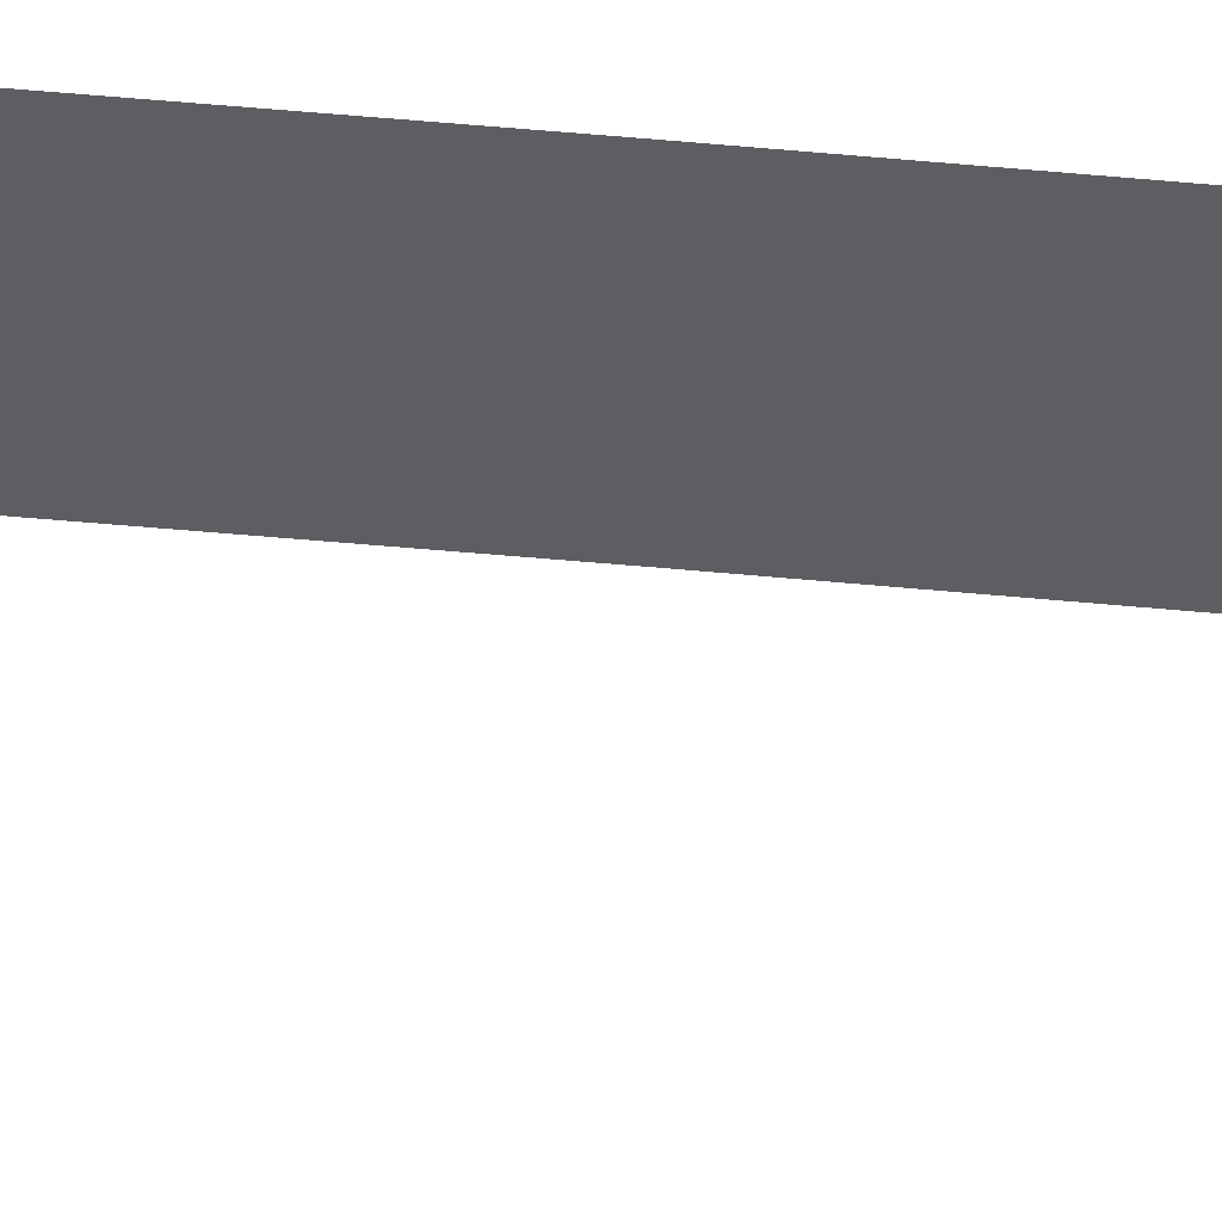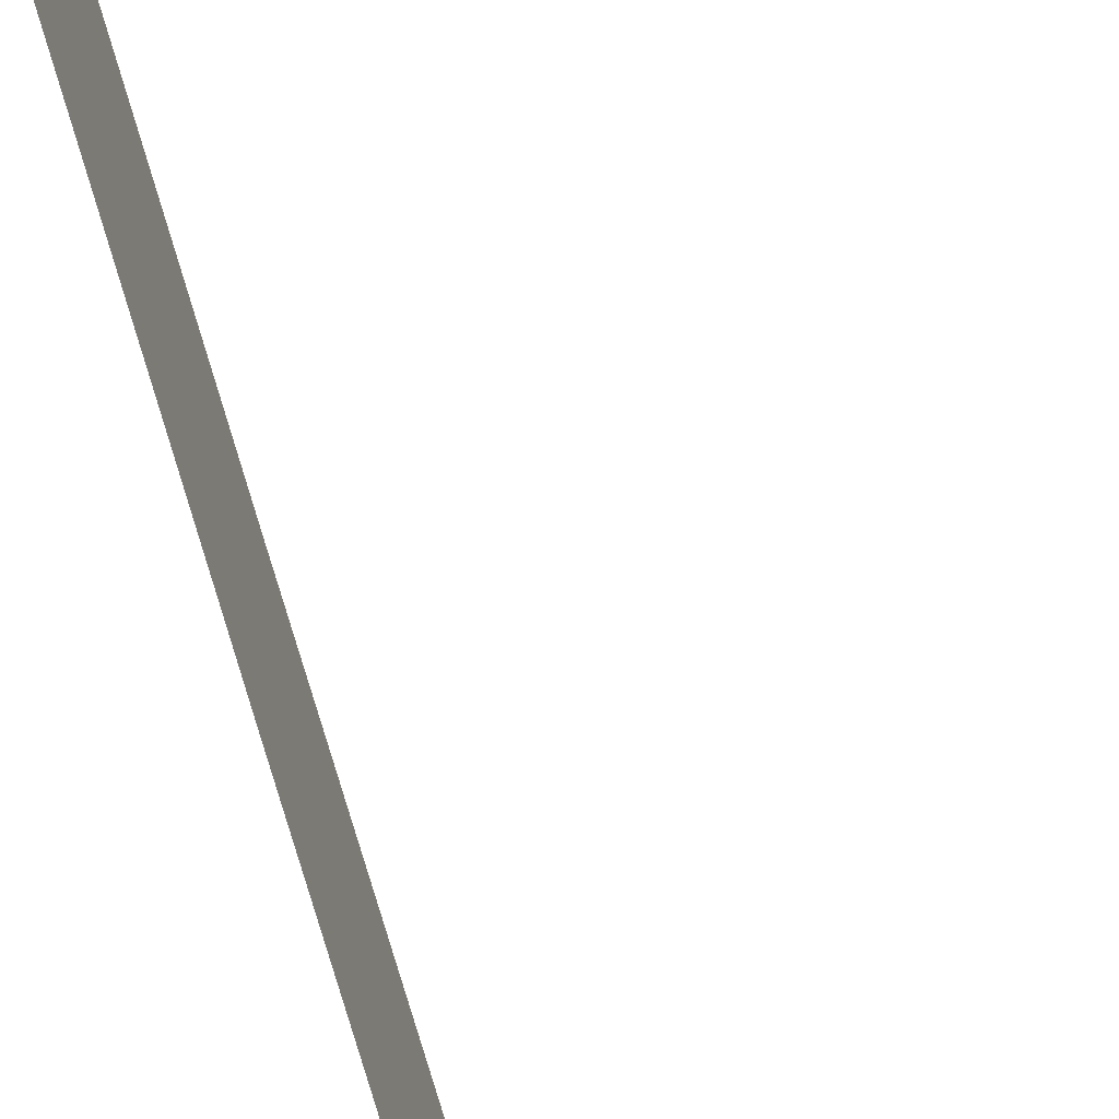
<metadata>
{"format":"obj","ext":"obj","renderer":"f3d","projection":"perspective","resolution":1024,"background":"white","views":[{"elev":49.9,"azim":-82.8,"up":"+Z"},{"elev":-71.3,"azim":-162.8,"up":"+Z"}]}
</metadata>
<code>
o _1WALL_03_EMIRATES_001_SUB2_Scene.263
v 219.2 702 -2.409
v 219.2 702 -4.094
v 219.1 698 -4.076
v 219.1 698 -2.392
v 219.2 706 -2.426
v 219.2 706 -4.111
v 219.3 710 -2.445
v 219.3 710 -4.13
v 219.2 706 -4.111
v 219.2 706 -2.426
v 219.4 714 -2.464
v 219.4 714 -4.149
v 219.5 718 -2.484
v 219.5 718 -4.169
v 219.4 714 -4.149
v 219.4 714 -2.464
v 219.5 722 -2.504
v 219.5 722 -4.189
v 219.5 726 -2.524
v 219.5 726 -4.209
v 219.5 722 -4.189
v 219.5 722 -2.504
v 219.5 730.1 -2.545
v 219.5 730 -4.229
v 219.5 734.1 -2.565
v 219.5 734 -4.25
v 219.5 730 -4.229
v 219.5 730.1 -2.545
v 219.5 738.1 -2.586
v 219.5 738 -4.27
v 219.4 742.1 -2.606
v 219.4 742 -4.291
v 219.5 738 -4.27
v 219.5 738.1 -2.586
v 219.3 746.1 -2.626
v 219.3 746 -4.311
v 219.2 750.1 -2.637
v 219.3 750.1 -4.321
v 219.3 746 -4.311
v 219.3 746.1 -2.626
v 219.1 754 -2.614
v 219.1 754.1 -4.299
v 219 758.1 -2.594
v 219 758.1 -4.279
v 219.1 754.1 -2.614
v 219.1 754.1 -4.299
v 218.9 762.1 -2.631
v 218.9 762 -4.315
v 218.7 766.1 -2.736
v 218.7 766 -4.42
v 218.9 762 -4.315
v 218.9 762.1 -2.631
v 218.5 770.1 -2.825
v 218.5 770 -4.51
v 218.3 774 -2.834
v 218.3 774 -4.519
v 218.5 770.1 -2.825
v 218.5 770 -4.51
v 218.1 778 -2.806
v 218.1 778 -4.491
v 217.9 782 -2.79
v 217.9 782 -4.475
v 218.1 778 -2.806
v 218.1 778 -4.491
v 217.6 786.1 -2.794
v 217.6 786.1 -4.479
f 1 3 2
f 3 1 4
f 5 2 6
f 2 5 1
f 7 9 8
f 9 7 10
f 11 8 12
f 8 11 7
f 13 15 14
f 15 13 16
f 17 14 18
f 14 17 13
f 19 21 20
f 21 19 22
f 23 20 24
f 20 23 19
f 25 27 26
f 27 25 28
f 29 26 30
f 26 29 25
f 31 33 32
f 33 31 34
f 35 32 36
f 32 35 31
f 37 39 38
f 39 37 40
f 41 37 42
f 38 42 37
f 43 45 44
f 46 44 45
f 47 44 48
f 44 47 43
f 49 51 50
f 51 49 52
f 53 50 54
f 50 53 49
f 55 57 56
f 58 56 57
f 59 55 60
f 56 60 55
f 61 63 62
f 64 62 63
f 65 61 66
f 62 66 61

</code>
